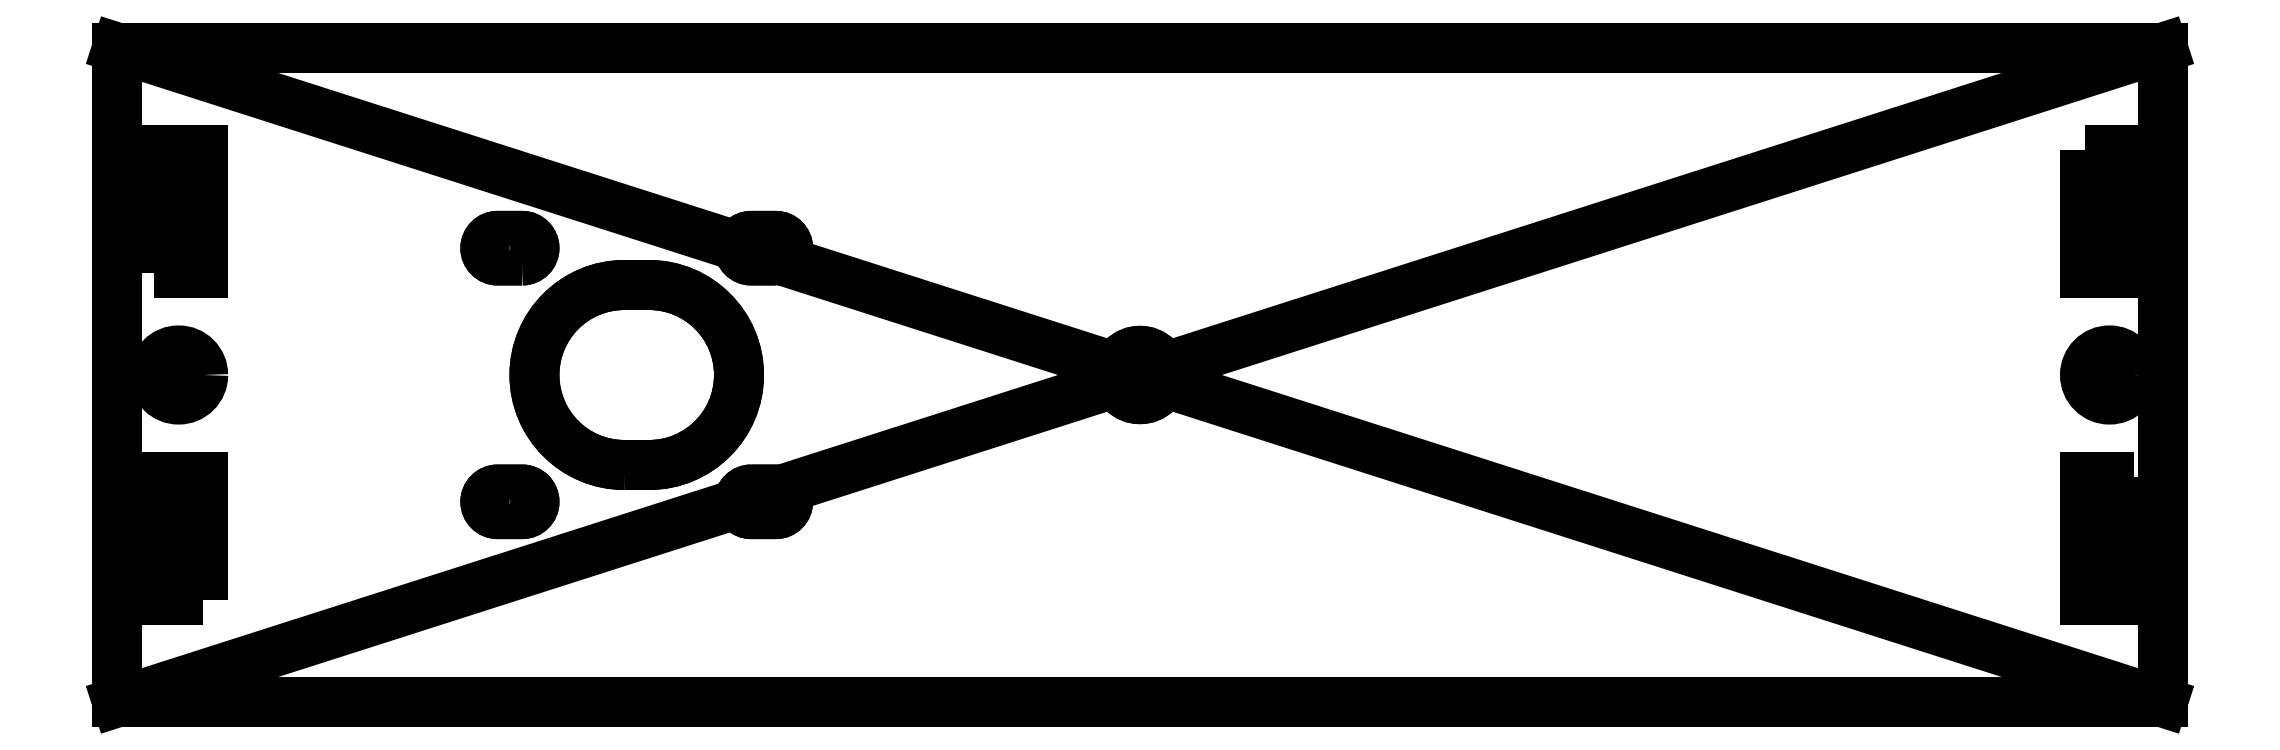
<metadata>
{"format":"dxf","ext":"dxf","renderer":"ezdxf+matplotlib","layout":"modelspace","background":"white","min_lineweight":24,"dpi":150}
</metadata>
<code>
0
SECTION
2
ENTITIES
0
LWPOLYLINE
8
0
90
4
70
1
43
0
10
-63.01
20
-11
42
-1
10
-63.01
20
11
10
-60.01
20
11
42
-1
10
-60.01
20
-11
0
LWPOLYLINE
8
0
90
4
70
1
43
0
10
-75.51
20
14
10
-78.51
20
14
42
-1
10
-78.51
20
17
10
-75.51
20
17
42
-1
0
LWPOLYLINE
8
0
90
4
70
1
43
0
10
-75.51
20
14
10
-78.51
20
14
42
-1
10
-78.51
20
17
10
-75.51
20
17
42
-1
0
CIRCLE
8
0
10
0
20
0
30
0
40
2.95
210
0
220
0
230
1
0
LWPOLYLINE
8
0
90
4
70
1
43
0
10
-47.51
20
-14
10
-44.51
20
-14
42
-1
10
-44.51
20
-17
10
-47.51
20
-17
42
-1
0
LWPOLYLINE
8
0
90
4
70
1
43
0
10
-44.51
20
14
10
-47.51
20
14
42
-1
10
-47.51
20
17
10
-44.51
20
17
42
-1
0
LWPOLYLINE
8
0
90
4
70
1
43
0
10
-63.01
20
-11
42
-1
10
-63.01
20
11
10
-60.01
20
11
42
-1
10
-60.01
20
-11
0
LWPOLYLINE
8
0
90
4
70
1
43
0
10
-44.51
20
-17
10
-47.51
20
-17
42
-1
10
-47.51
20
-14
10
-44.51
20
-14
42
-1
0
LWPOLYLINE
8
0
90
4
70
1
43
0
10
-78.51
20
-17
42
-1
10
-78.51
20
-14
10
-75.51
20
-14
42
-1
10
-75.51
20
-17
0
LWPOLYLINE
8
0
90
4
70
1
43
0
10
-75.51
20
-17
10
-78.51
20
-17
42
-1
10
-78.51
20
-14
10
-75.51
20
-14
42
-1
0
LWPOLYLINE
8
0
90
4
70
1
43
0
10
-44.51
20
14
10
-47.51
20
14
42
-1
10
-47.51
20
17
10
-44.51
20
17
42
-1
0
CIRCLE
8
0
10
0
20
0
30
0
40
2.95
210
0
220
0
230
1
0
LINE
8
0
10
-125
20
40
30
0
11
125
21
40
31
0
0
LINE
8
0
10
125
20
40
30
0
11
125
21
-40
31
0
0
LINE
8
0
10
125
20
-40
30
0
11
-125
21
-40
31
0
0
LINE
8
0
10
-125
20
-40
30
0
11
-125
21
40
31
0
0
LINE
8
0
10
-125
20
40
30
0
11
125
21
-40
31
0
0
LINE
8
0
10
125
20
40
30
0
11
-125
21
-40
31
0
0
LWPOLYLINE
8
0
90
4
70
1
43
0
10
-114.5
20
-27.5
10
-120.5
20
-27.5
10
-120.5
20
-12.5
10
-114.5
20
-12.5
0
LWPOLYLINE
8
0
90
4
70
1
43
0
10
-120.5
20
12.5
10
-120.5
20
27.5
10
-114.5
20
27.5
10
-114.5
20
12.5
0
CIRCLE
8
0
10
-117.5
20
0
30
0
40
3
210
0
220
0
230
1
0
LWPOLYLINE
8
0
90
4
70
1
43
0
10
115.5
20
27.5
10
121.5
20
27.5
10
121.5
20
12.5
10
115.5
20
12.5
0
LWPOLYLINE
8
0
90
4
70
1
43
0
10
121.5
20
-12.5
10
121.5
20
-27.5
10
115.5
20
-27.5
10
115.5
20
-12.5
0
CIRCLE
8
0
10
118.5
20
0
30
0
40
3
210
0
220
0
230
1
0
ENDSEC
0
EOF

</code>
